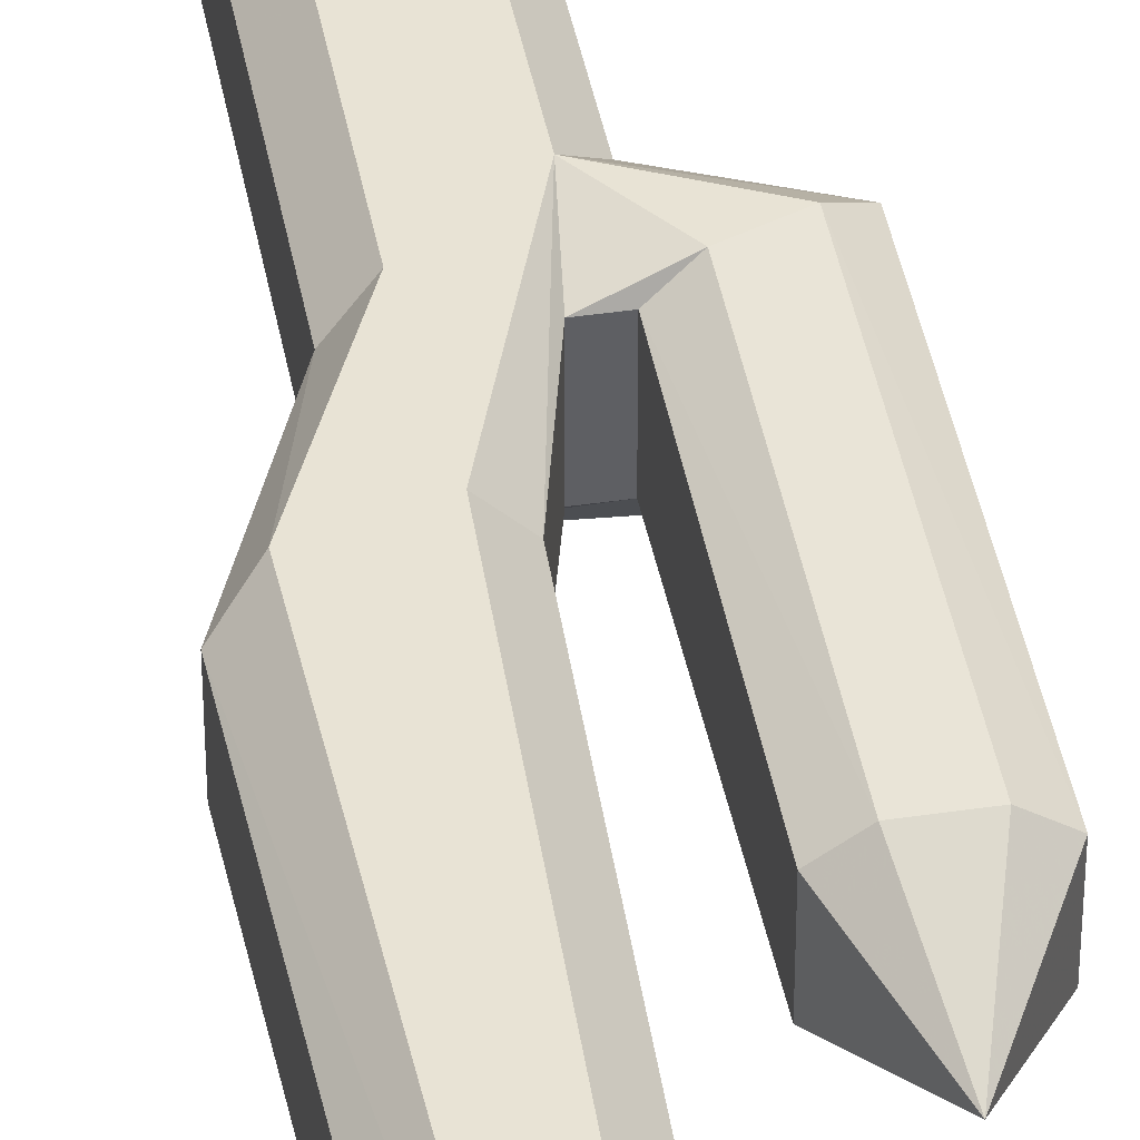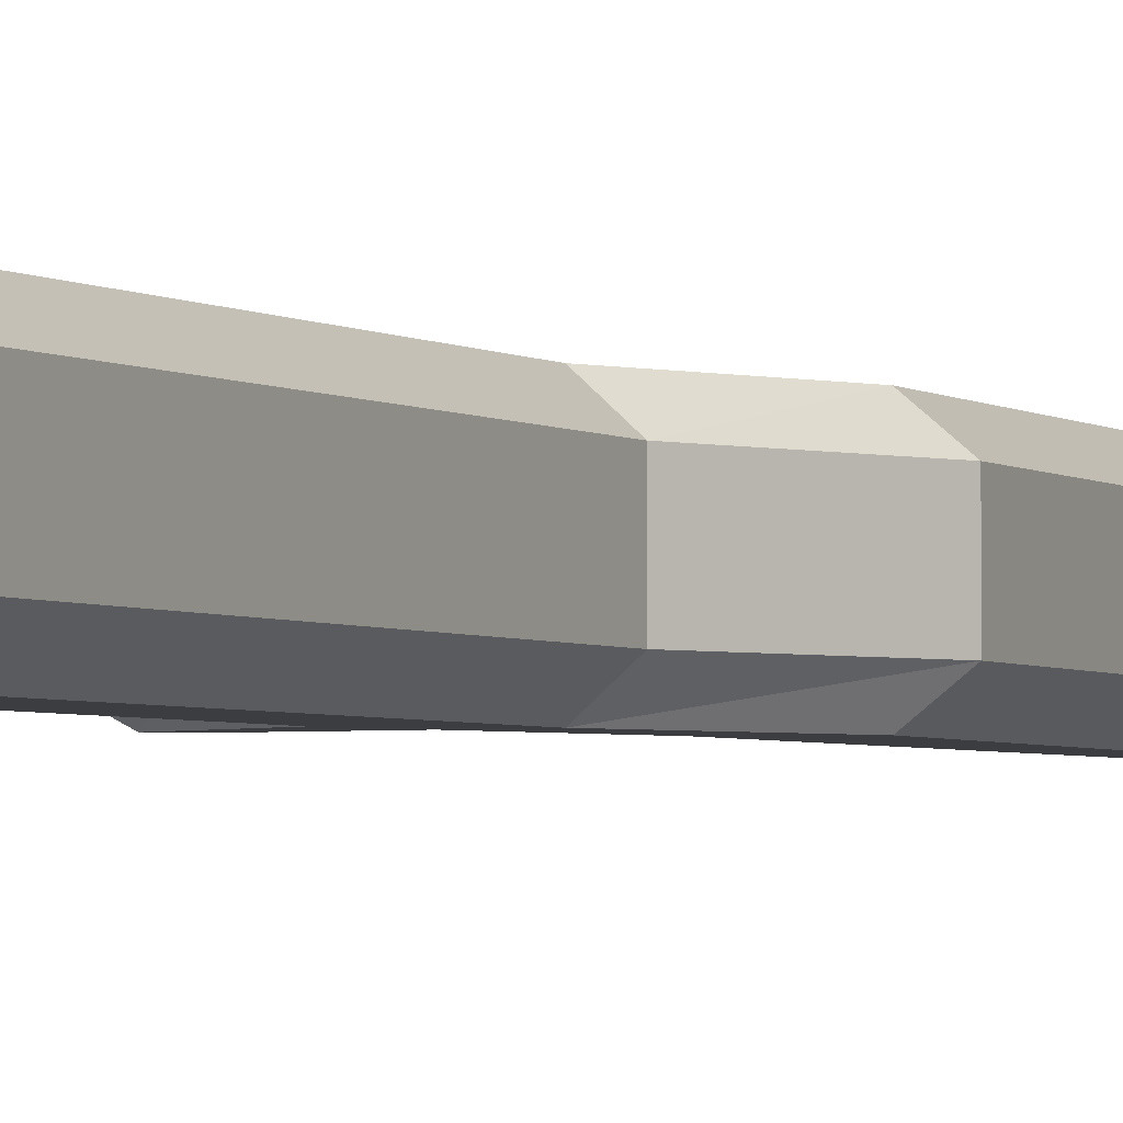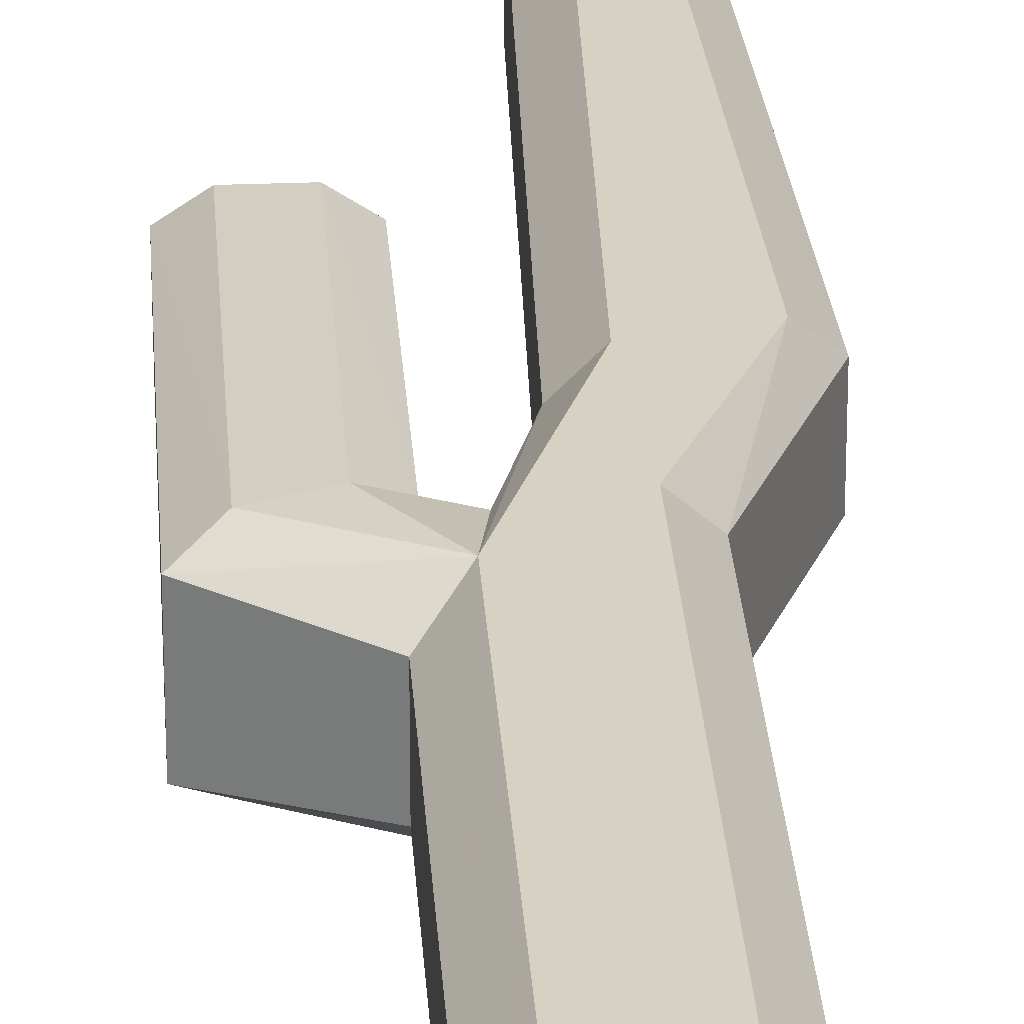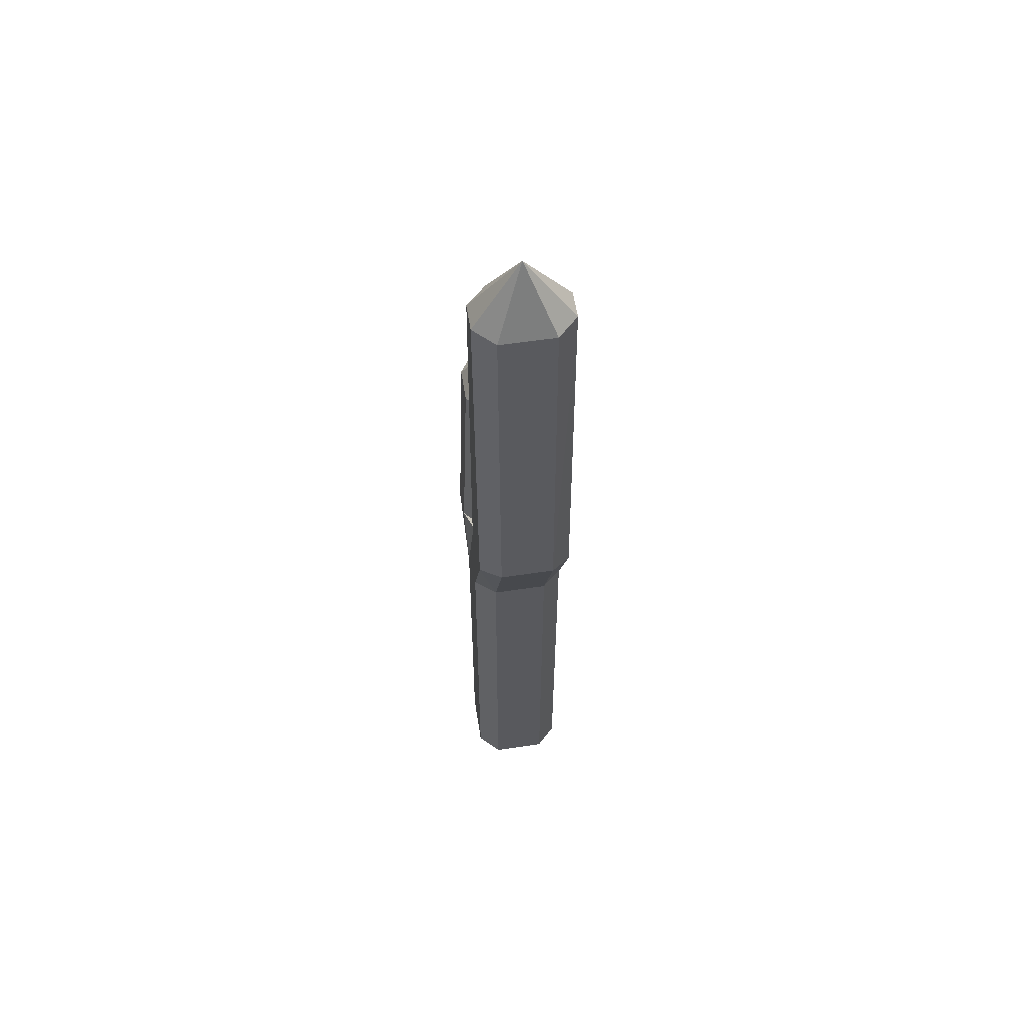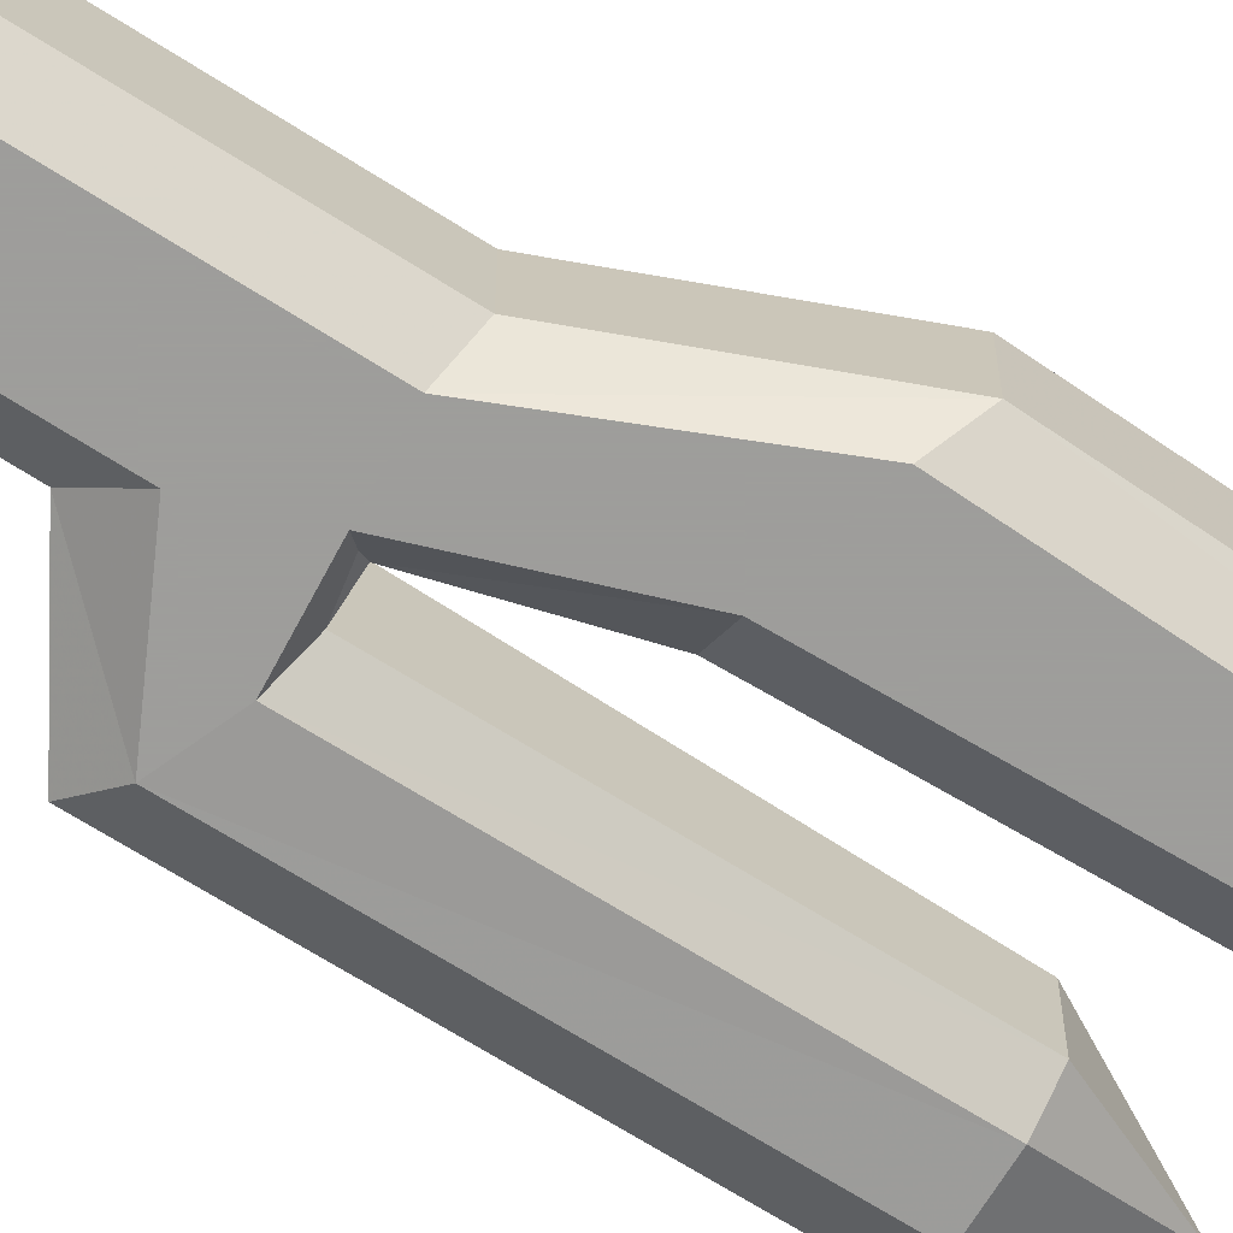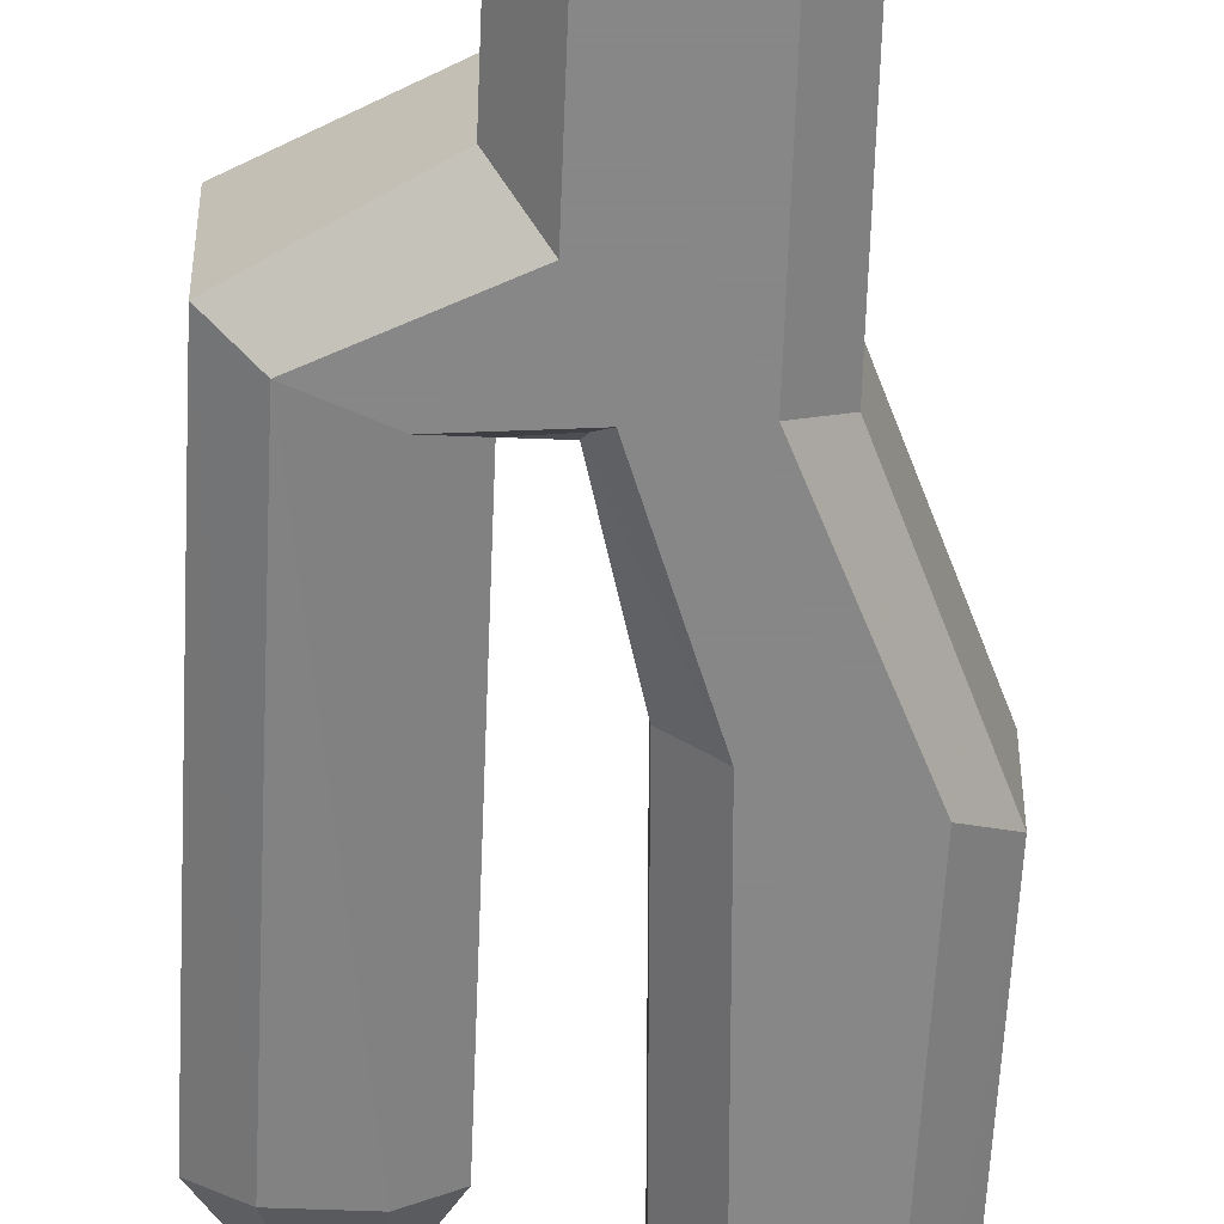
<metadata>
{"format":"obj","ext":"obj","renderer":"f3d","projection":"perspective","resolution":1024,"background":"white","views":[{"elev":41.3,"azim":169.8,"up":"+Z"},{"elev":-2.8,"azim":24.9,"up":"+Z"},{"elev":27.1,"azim":-3.6,"up":"+Z"},{"elev":58.0,"azim":81.2,"up":"+Y"},{"elev":-70.7,"azim":57.7,"up":"+Z"},{"elev":-62.3,"azim":-2.1,"up":"+Z"}]}
</metadata>
<code>
v      -8       0     -14
v      -8     110     -14
v       8     122     -14
v       8       0     -14
v      14     124      -8
v      14       0      -8
v     -14       0      -8
v     -14     104      -8
v      14     124       8
v      14       0       8
v     -14       0       8
v     -14     104       8
v       8     122      14
v       8       0      14
v      -8       0      14
v      -8     110      14
v     -34     116      10
v     -34     116     -10
v     -28     120     -14
v     -18     124     -14
v     -28     120      14
v     -18     124      14
v      -6     126     -10
v     -12     126     -10
v     -12     126      10
v      -6     126      10
v     -34     190       8
v     -34     190      -8
v     -28     190      12
v     -28     190     -12
v     -18     190     -12
v     -12     190      -8
v     -12     190       8
v     -18     190      12
v     -22     210       0
v       6     150     -14
v      22     154     -14
v      28     158      -8
v      28     158       8
v      22     154      14
v       6     150      14
v       0     150       8
v       0     150      -8
v      10     270     -14
v      18     270     -14
v      24     270      -8
v      24     270       8
v      18     270      14
v      10     270      14
v       4     270       8
v       4     270      -8
v      14     290       0
f 1 2 3 4
f 4 3 5 6
f 7 8 2 1
f 6 5 9 10
f 11 12 8 7
f 10 9 13 14
f 15 16 12 11
f 14 13 16 15
f 12 17 18 8
f 8 18 19 2
f 2 19 20 3
f 16 21 17 12
f 16 22 21
f 23 24 25 26
f 3 20 24 23
f 26 25 22 16
f 17 27 28 18
f 21 29 27 17
f 18 28 30 19
f 19 30 31 20
f 20 31 32 24
f 24 32 33 25
f 25 33 34 22
f 22 34 29 21
f 28 27 35
f 27 29 35
f 30 28 35
f 31 30 35
f 32 31 35
f 33 32 35
f 34 33 35
f 29 34 35
f 2 36 37 3
f 3 37 38 5
f 5 38 39 9
f 9 39 40 13
f 13 40 41 16
f 16 41 42 26
f 26 42 43 23
f 23 43 36 2
f 36 44 45 37
f 45 46 38 37
f 38 46 47 39
f 39 47 48 40
f 40 48 49 41
f 41 49 50 42
f 42 50 51 43
f 43 51 44 36
f 45 44 52
f 46 45 52
f 47 46 52
f 48 47 52
f 49 48 52
f 50 49 52
f 51 50 52
f 44 51 52

</code>
